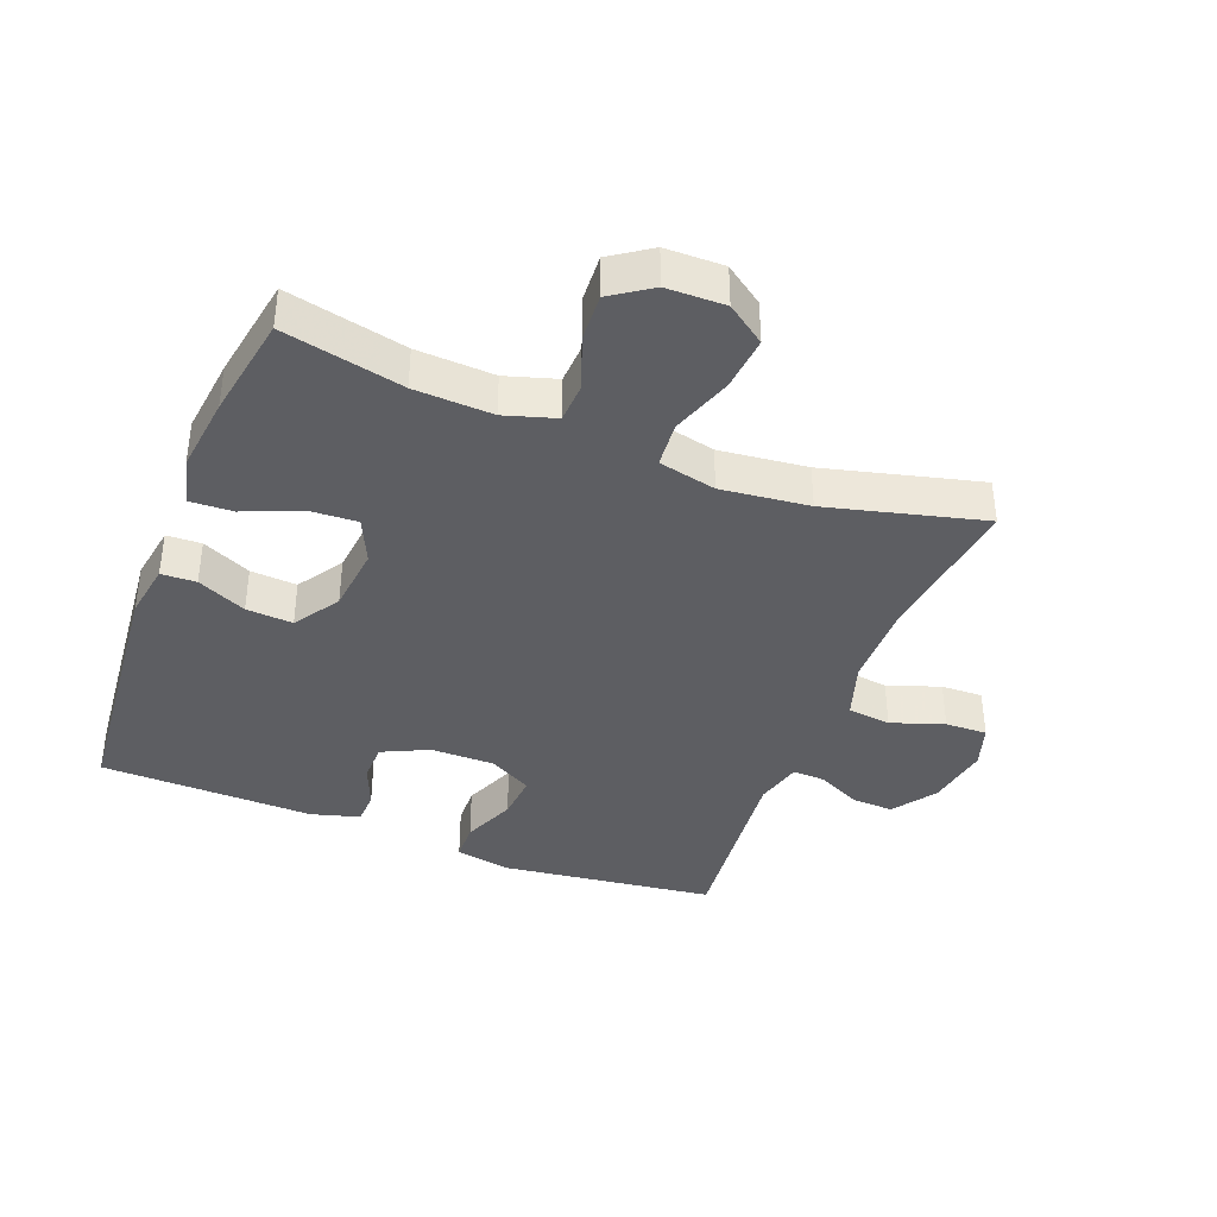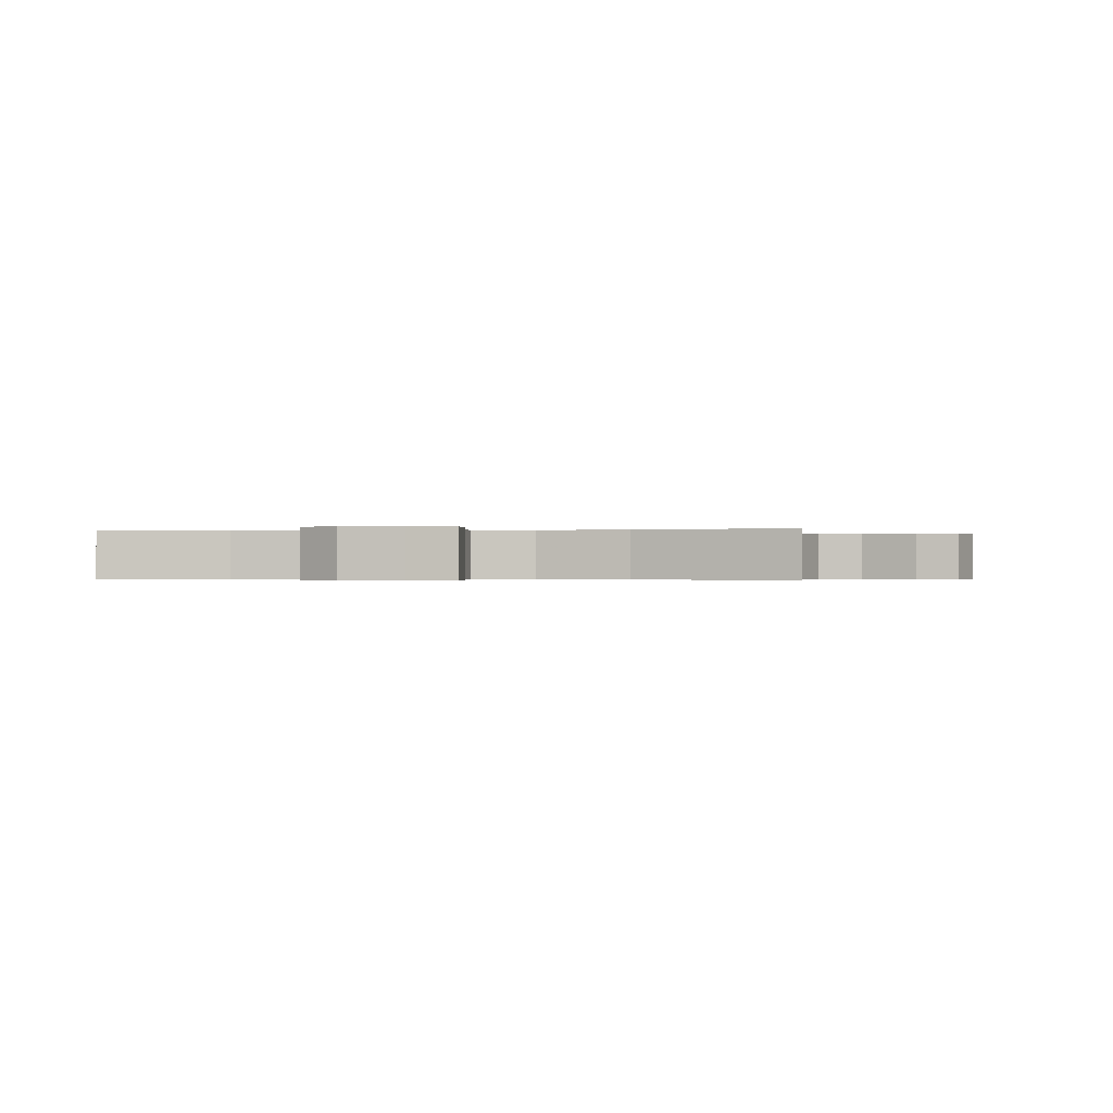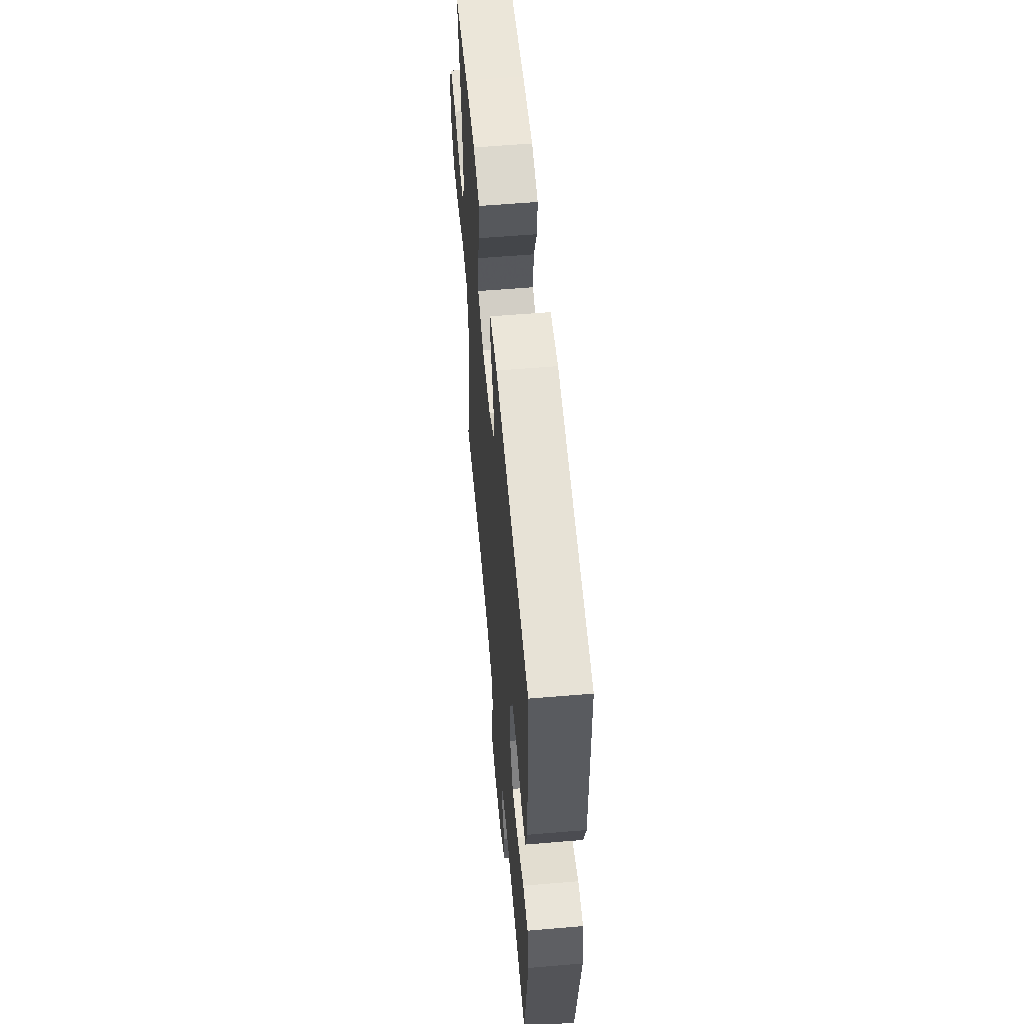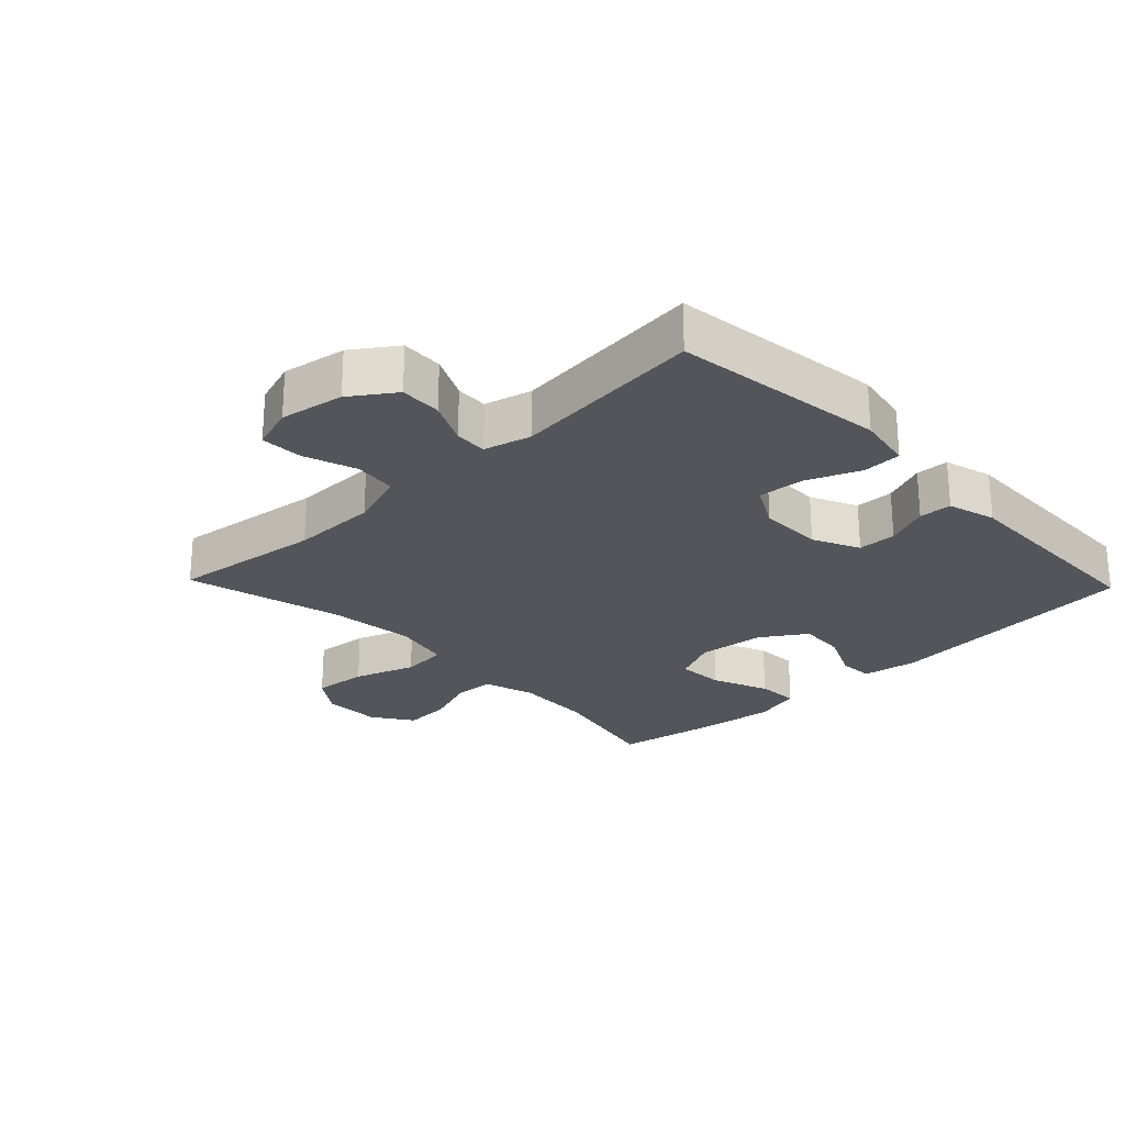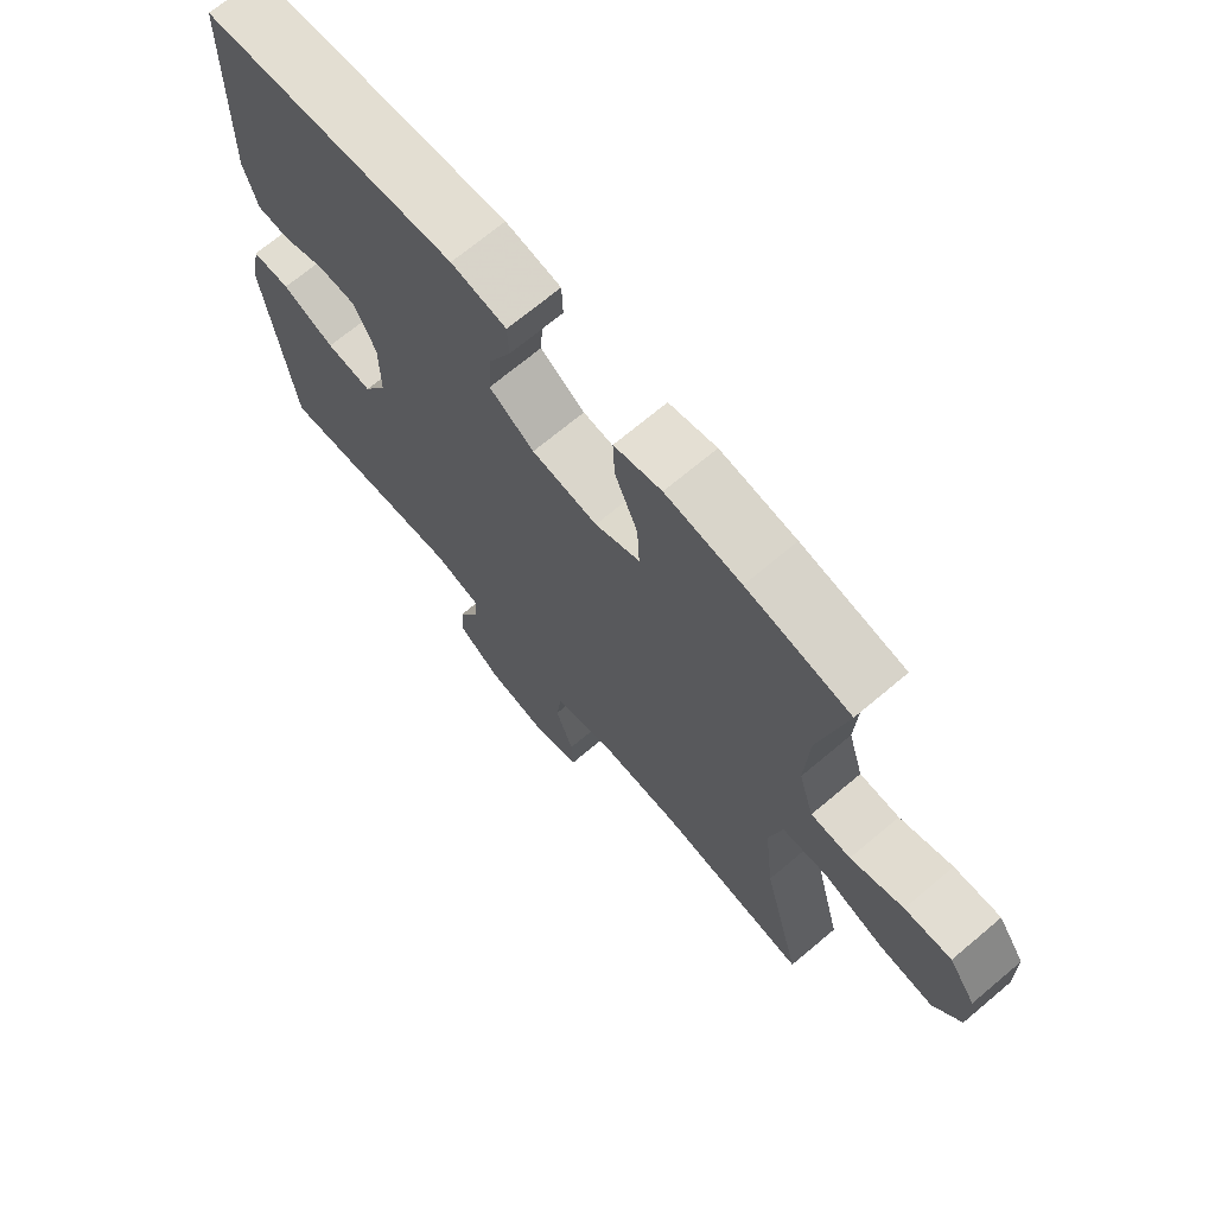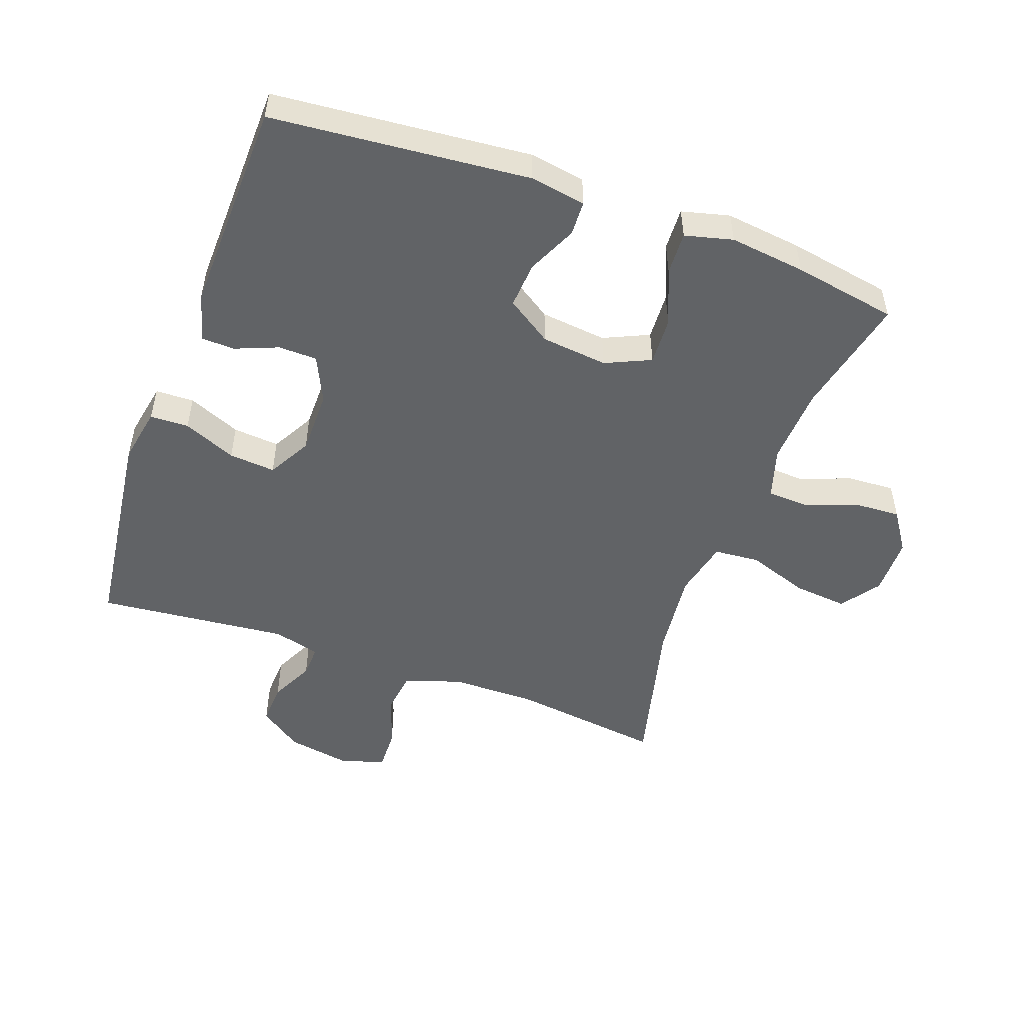
<metadata>
{"format":"obj","ext":"obj","renderer":"f3d","projection":"perspective","resolution":1024,"background":"white","views":[{"elev":-38.9,"azim":68.8,"up":"+Y"},{"elev":-0.4,"azim":99.5,"up":"+Y"},{"elev":58.5,"azim":-95.0,"up":"+Z"},{"elev":-24.9,"azim":-136.2,"up":"+Y"},{"elev":69.8,"azim":49.9,"up":"+Z"},{"elev":-50.8,"azim":-20.0,"up":"+Y"}]}
</metadata>
<code>
v 0.5 0.07 -0.5
v 0.266 0.07 -0.47
v 0.133 0.07 -0.471
v 0.044 0.07 -0.5
v 0.036 0.07 -0.567
v 0.064 0.07 -0.649
v 0.066 0.07 -0.714
v -0.002 0.07 -0.736
v -0.101 0.07 -0.719
v -0.168 0.07 -0.672
v -0.165 0.07 -0.607
v -0.132 0.07 -0.539
v -0.13 0.07 -0.489
v -0.203 0.07 -0.47
v -0.5 0.07 -0.5
v -0.542 0.07 -0.169
v -0.526 0.07 -0.083
v -0.466 0.07 -0.081
v -0.384 0.07 -0.115
v -0.312 0.07 -0.121
v -0.275 0.07 -0.054
v -0.275 0.07 0.045
v -0.309 0.07 0.117
v -0.369 0.07 0.118
v -0.436 0.07 0.091
v -0.487 0.07 0.093
v -0.508 0.07 0.168
v -0.5 0.07 0.5
v -0.101 0.07 0.537
v -0.015 0.07 0.523
v -0.013 0.07 0.469
v -0.048 0.07 0.393
v -0.053 0.07 0.321
v 0.017 0.07 0.275
v 0.12 0.07 0.264
v 0.19 0.07 0.296
v 0.186 0.07 0.37
v 0.15 0.07 0.457
v 0.147 0.07 0.523
v 0.221 0.07 0.542
v 0.339 0.07 0.528
v 0.5 0.07 0.5
v 0.459 0.07 0.314
v 0.453 0.07 0.193
v 0.477 0.07 0.114
v 0.539 0.07 0.111
v 0.621 0.07 0.141
v 0.694 0.07 0.145
v 0.736 0.07 0.083
v 0.737 0.07 -0.008
v 0.694 0.07 -0.068
v 0.61 0.07 -0.06
v 0.515 0.07 -0.027
v 0.444 0.07 -0.033
v 0.424 0.07 -0.122
v 0.439 0.07 -0.258
v 0.5 0 -0.5
v 0.266 0 -0.47
v 0.133 0 -0.471
v 0.044 0 -0.5
v 0.036 0 -0.567
v 0.064 0 -0.649
v 0.066 0 -0.714
v -0.002 0 -0.736
v -0.101 0 -0.719
v -0.168 0 -0.672
v -0.165 0 -0.607
v -0.132 0 -0.539
v -0.13 0 -0.489
v -0.203 0 -0.47
v -0.5 0 -0.5
v -0.542 0 -0.169
v -0.526 0 -0.083
v -0.466 0 -0.081
v -0.384 0 -0.115
v -0.312 0 -0.121
v -0.275 0 -0.054
v -0.275 0 0.045
v -0.309 0 0.117
v -0.369 0 0.118
v -0.436 0 0.091
v -0.487 0 0.093
v -0.508 0 0.168
v -0.5 0 0.5
v -0.101 0 0.537
v -0.015 0 0.523
v -0.013 0 0.469
v -0.048 0 0.393
v -0.053 0 0.321
v 0.017 0 0.275
v 0.12 0 0.264
v 0.19 0 0.296
v 0.186 0 0.37
v 0.15 0 0.457
v 0.147 0 0.523
v 0.221 0 0.542
v 0.339 0 0.528
v 0.5 0 0.5
v 0.459 0 0.314
v 0.453 0 0.193
v 0.477 0 0.114
v 0.539 0 0.111
v 0.621 0 0.141
v 0.694 0 0.145
v 0.736 0 0.083
v 0.737 0 -0.008
v 0.694 0 -0.068
v 0.61 0 -0.06
v 0.515 0 -0.027
v 0.444 0 -0.033
v 0.424 0 -0.122
v 0.439 0 -0.258
f 51 52 53
f 50 51 53
f 49 50 53
f 48 49 53
f 47 48 53
f 46 47 53
f 45 46 53 54
f 44 45 54 55
f 41 42 43
f 40 41 43
f 39 40 43
f 38 39 43
f 37 38 43
f 43 44 55
f 37 43 55
f 36 37 55
f 30 31 32
f 29 30 32
f 28 29 32
f 27 28 32
f 26 27 32
f 25 26 32
f 24 25 32
f 23 24 32 33
f 22 23 33 34
f 17 18 19
f 16 17 19
f 15 16 19
f 14 15 19
f 13 14 19 20
f 10 11 12
f 9 10 12
f 8 9 12
f 7 8 12
f 6 7 12
f 5 6 12
f 4 5 12 13
f 13 20 21
f 4 13 21
f 3 4 21
f 56 1 2
f 3 21 22
f 2 3 22
f 56 2 22
f 55 56 22
f 36 55 22
f 35 36 22
f 22 34 35
f 109 108 107
f 109 107 106
f 109 106 105
f 109 105 104
f 109 104 103
f 109 103 102
f 110 109 102 101
f 111 110 101 100
f 99 98 97
f 99 97 96
f 99 96 95
f 99 95 94
f 99 94 93
f 111 100 99
f 111 99 93
f 111 93 92
f 88 87 86
f 88 86 85
f 88 85 84
f 88 84 83
f 88 83 82
f 88 82 81
f 88 81 80
f 89 88 80 79
f 90 89 79 78
f 75 74 73
f 75 73 72
f 75 72 71
f 75 71 70
f 76 75 70 69
f 68 67 66
f 68 66 65
f 68 65 64
f 68 64 63
f 68 63 62
f 68 62 61
f 69 68 61 60
f 77 76 69
f 77 69 60
f 77 60 59
f 58 57 112
f 78 77 59
f 78 59 58
f 78 58 112
f 78 112 111
f 78 111 92
f 78 92 91
f 91 90 78
f 1 57 58 2
f 2 58 59 3
f 3 59 60 4
f 4 60 61 5
f 5 61 62 6
f 6 62 63 7
f 7 63 64 8
f 8 64 65 9
f 9 65 66 10
f 10 66 67 11
f 11 67 68 12
f 12 68 69 13
f 13 69 70 14
f 14 70 71 15
f 15 71 72 16
f 16 72 73 17
f 17 73 74 18
f 18 74 75 19
f 19 75 76 20
f 20 76 77 21
f 21 77 78 22
f 22 78 79 23
f 23 79 80 24
f 24 80 81 25
f 25 81 82 26
f 26 82 83 27
f 27 83 84 28
f 28 84 85 29
f 29 85 86 30
f 30 86 87 31
f 31 87 88 32
f 32 88 89 33
f 33 89 90 34
f 34 90 91 35
f 35 91 92 36
f 36 92 93 37
f 37 93 94 38
f 38 94 95 39
f 39 95 96 40
f 40 96 97 41
f 41 97 98 42
f 42 98 99 43
f 43 99 100 44
f 44 100 101 45
f 45 101 102 46
f 46 102 103 47
f 47 103 104 48
f 48 104 105 49
f 49 105 106 50
f 50 106 107 51
f 51 107 108 52
f 52 108 109 53
f 53 109 110 54
f 54 110 111 55
f 55 111 112 56
f 56 112 57 1

</code>
